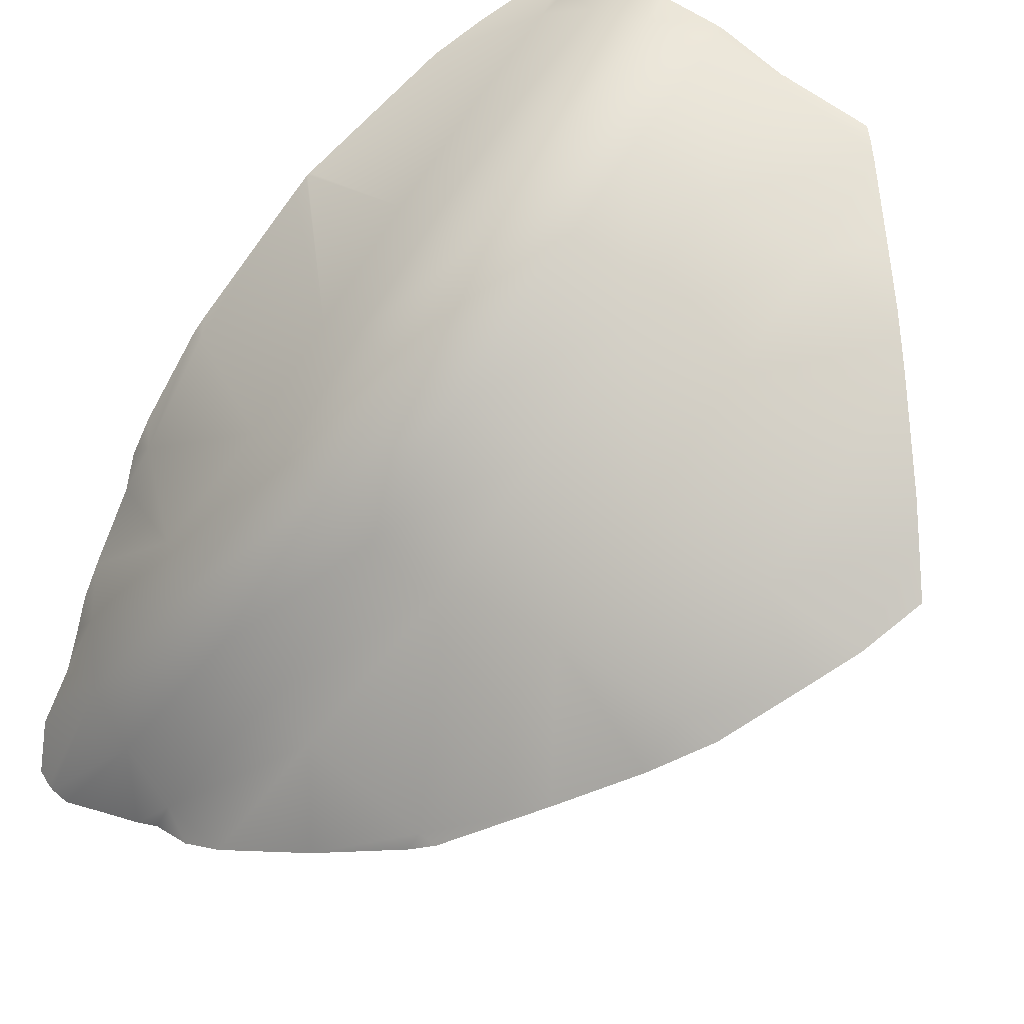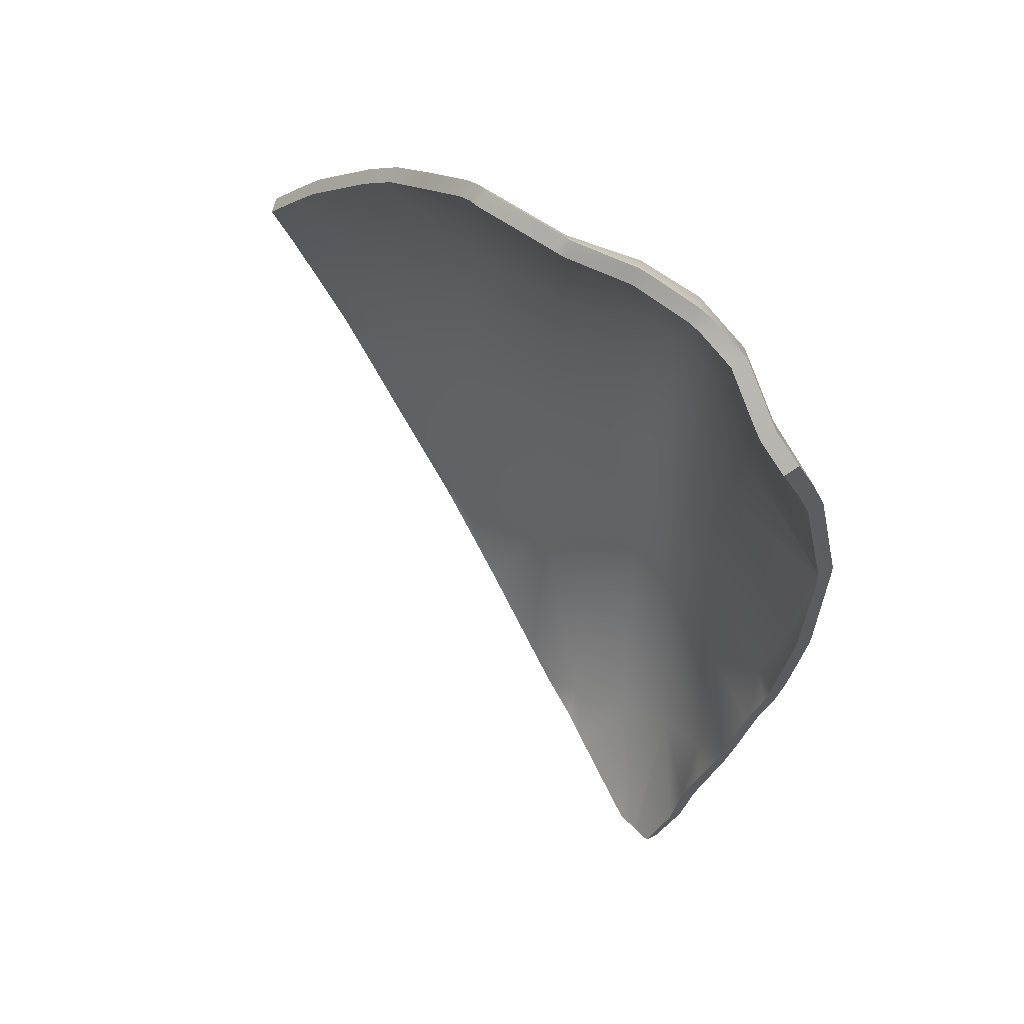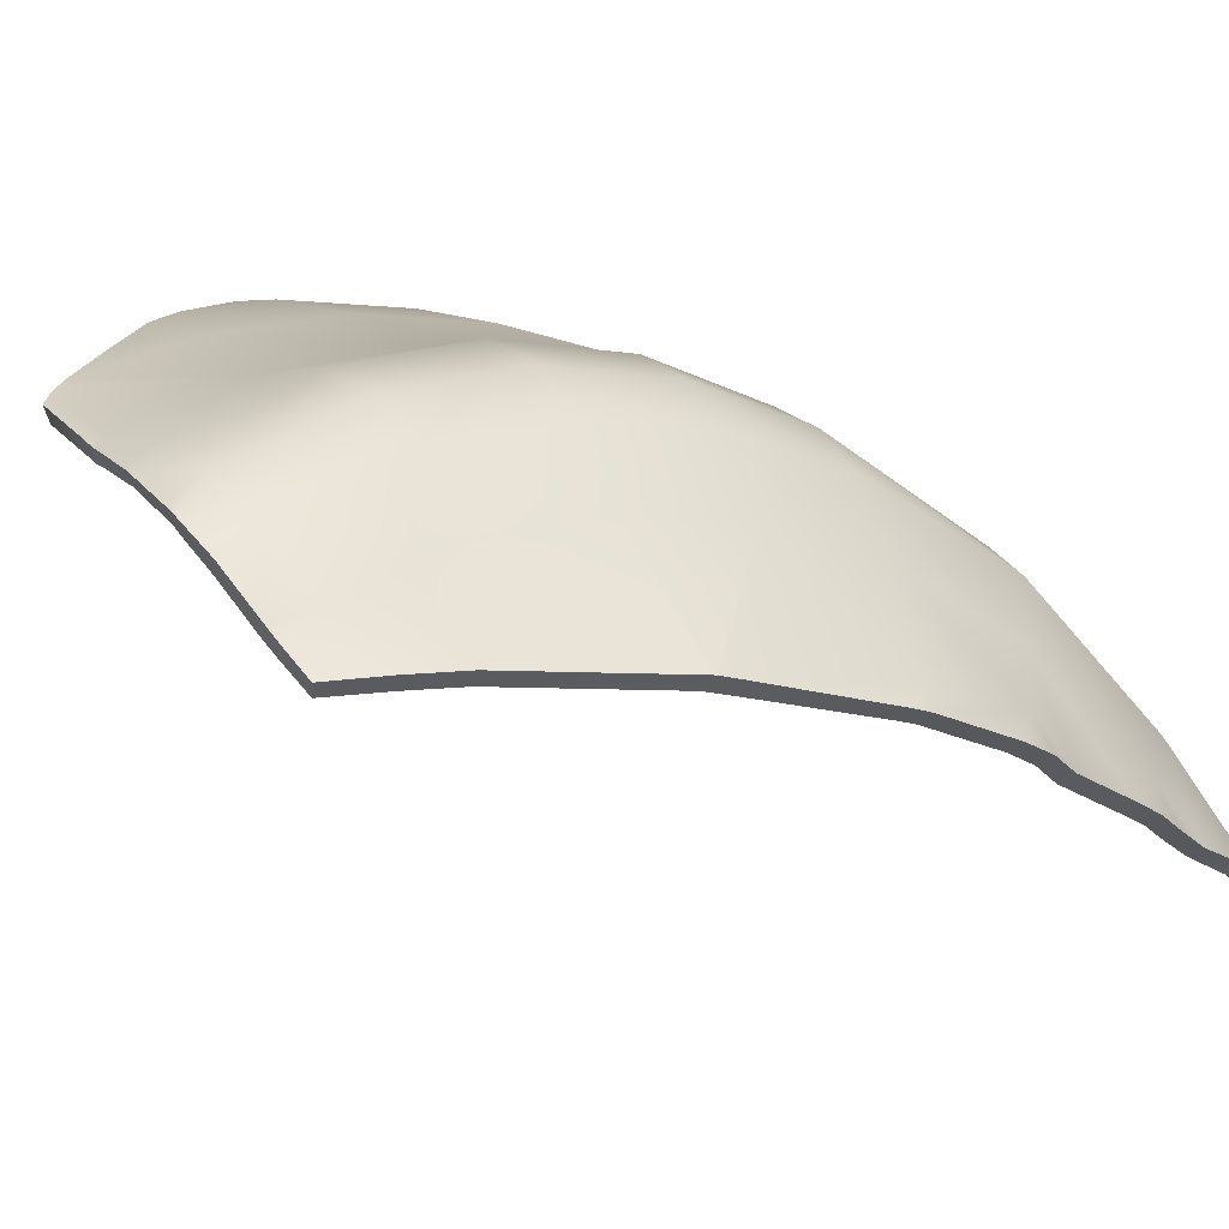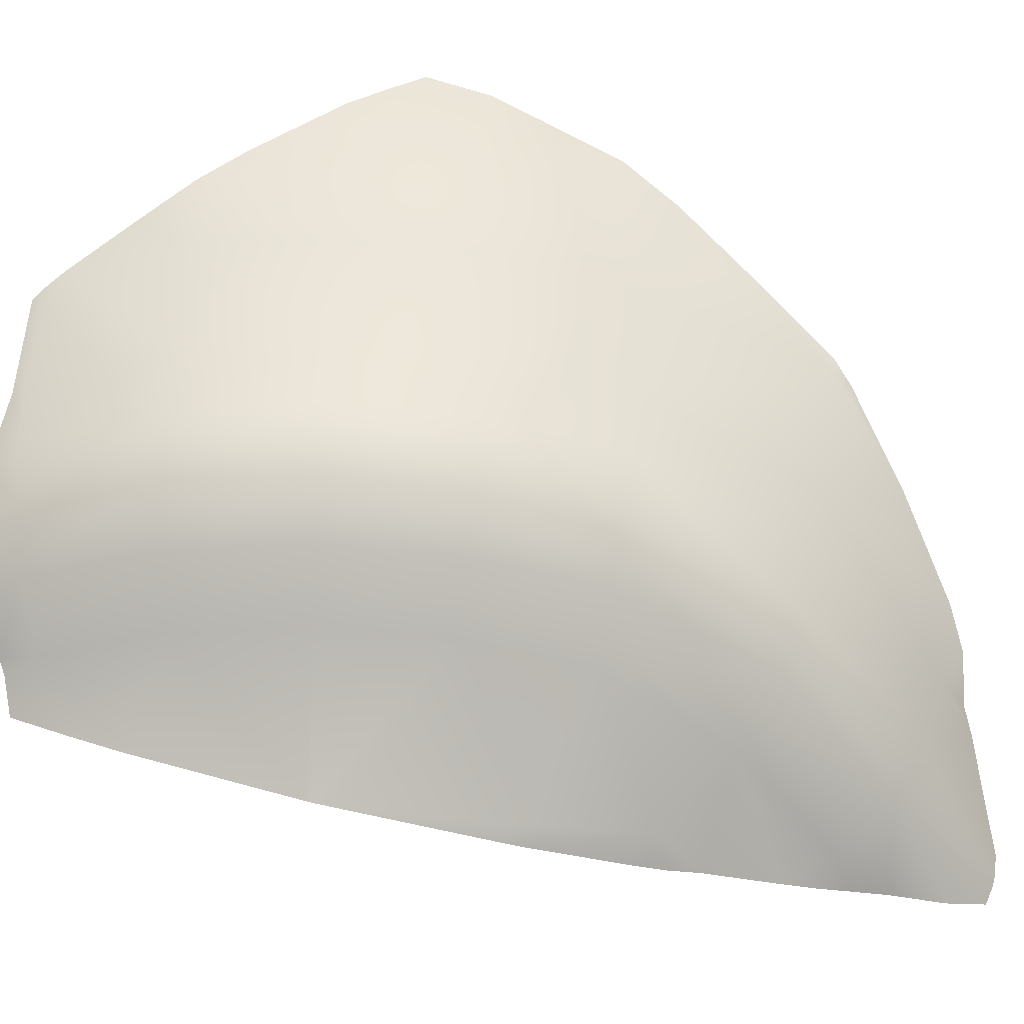
<metadata>
{"format":"obj","ext":"obj","renderer":"f3d","projection":"perspective","resolution":1024,"background":"white","views":[{"elev":79.9,"azim":33.4,"up":"+Z"},{"elev":75.9,"azim":-160.6,"up":"+Y"},{"elev":8.4,"azim":-125.8,"up":"+Z"},{"elev":49.3,"azim":-88.6,"up":"+Z"}]}
</metadata>
<code>
g baseball_Explode_Thin_17
v -0.1126 -0.2266 -0.05255
v -0.1371 -0.2732 -0.1261
v -0.1489 -0.272 -0.1306
v -0.1158 -0.2666 -0.1068
v -0.08783 -0.2583 -0.08112
v -0.07404 -0.2407 -0.05093
v -0.07581 -0.2537 -0.07031
v -0.05399 -0.2522 -0.04907
v -0.03433 -0.2445 -0.03152
v -0.0885 -0.1531 0.02933
v -0.01772 -0.17 0.03998
v 0.01324 -0.2175 0.00885
v -0.04959 -0.1608 0.03278
v 0.05899 -0.1776 0.05429
v 0.05829 -0.1875 0.04593
v 0.06989 -0.178 0.05499
v 0.1094 -0.1295 0.08197
v -0.04062 -0.06107 0.09692
v -0.07794 -0.05768 0.08948
v 0.002388 -0.06396 0.09729
v 0.06683 -0.06027 0.1127
v 0.1406 -0.09015 0.103
v -0.04123 0.0157 0.1238
v -0.07861 0.01761 0.1151
v 0.006054 0.01474 0.1193
v -0.04153 0.09698 0.1335
v -0.0788 0.09686 0.1241
v 0.007336 0.09692 0.1272
v 0.06891 0.01694 0.1324
v 0.06964 0.09692 0.1394
v 0.1406 0.01811 0.1368
v 0.1406 0.09692 0.1434
v 0.1793 0.09698 0.1411
v 0.1935 0.07739 0.1387
v 0.1406 -0.05804 0.1185
v 0.1622 -0.05859 0.1163
v 0.1848 -0.01115 0.1267
v 0.1981 0.01735 0.1327
v 0.2102 0.05426 0.1353
v -0.07855 0.1763 0.1154
v -0.04153 0.09698 0.1335
v -0.0788 0.09686 0.1241
v -0.04141 0.1783 0.1246
v 0.007336 0.09692 0.1272
v -0.07788 0.2517 0.08997
v 0.006035 0.1791 0.1194
v -0.04086 0.2554 0.09808
v 0.002359 0.2578 0.09747
v -0.04941 0.2717 0.08575
v -0.08026 0.2732 0.07635
v -0.04227 0.2712 0.08765
v -0.001398 0.2649 0.09283
v 0.00104 0.2649 0.09369
v 0.005692 0.2644 0.09491
v 0.0531 0.2607 0.1067
v 0.05811 0.2546 0.1107
v 0.06262 0.249 0.1132
v 0.06708 0.2434 0.1155
v 0.06891 0.1769 0.1324
v 0.09656 0.2058 0.1271
v 0.1198 0.176 0.1356
v 0.1295 0.1633 0.1373
v 0.06964 0.09692 0.1394
v 0.1406 0.1487 0.1392
v 0.1406 0.09692 0.1434
v 0.1793 0.09698 0.1411
v -0.1412 0.2578 0.02837
v -0.1592 0.2527 0.01572
v -0.1586 0.2542 0.01559
v -0.1378 0.2406 0.0394
v -0.1703 0.2234 0.01712
v -0.1348 0.2607 0.03543
v -0.1802 0.1938 0.01743
v -0.1102 0.2469 0.07184
v -0.1136 0.27 0.05859
v -0.1365 0.1722 0.06042
v -0.2023 0.09863 0.009193
v -0.136 0.09705 0.06787
v -0.2026 0.09692 0.009018
v -0.1364 0.02176 0.05984
v -0.2028 0.09576 0.008789
v -0.2037 0.08441 0.00626
v -0.07788 0.2517 0.08997
v -0.08923 0.2729 0.07257
v -0.08026 0.2732 0.07635
v -0.07855 0.1763 0.1154
v -0.1105 0.1738 0.0943
v -0.0788 0.09686 0.1241
v -0.1107 0.09686 0.1023
v -0.1107 0.01984 0.09454
v -0.07861 0.01761 0.1151
v -0.1105 -0.05322 0.07214
v -0.07794 -0.05768 0.08948
v -0.1232 -0.1425 0.02063
v -0.0885 -0.1531 0.02933
v -0.1478 -0.2092 -0.05737
v -0.1126 -0.2266 -0.05255
v -0.1489 -0.272 -0.1306
v -0.1527 -0.271 -0.1322
v -0.1375 -0.04663 0.03903
v -0.1737 -0.2411 -0.1187
v -0.1624 -0.2668 -0.137
v -0.1776 -0.2081 -0.1053
v -0.1757 -0.177 -0.07129
v -0.1838 -0.1853 -0.09277
v -0.189 -0.168 -0.08276
v -0.1925 -0.1483 -0.07373
v -0.1521 -0.1194 -0.007271
v -0.1991 -0.1036 -0.05423
v -0.1952 -0.07959 -0.02452
v -0.205 -0.08514 -0.0433
v -0.2075 -0.0647 -0.03479
v -0.2102 -0.01102 -0.01631
v -0.203 -0.01144 -0.006924
v -0.2098 -0.0003657 -0.01344
v -0.1342 -0.2656 -0.132
v -0.1091 -0.2196 -0.0589
v -0.145 -0.2649 -0.1365
v -0.1129 -0.259 -0.1125
v -0.08496 -0.2505 -0.08685
v -0.07056 -0.2339 -0.05725
v -0.07318 -0.2457 -0.07581
v -0.0498 -0.2458 -0.05563
v -0.03064 -0.2385 -0.0386
v -0.08575 -0.1473 0.0217
v -0.01496 -0.1647 0.03198
v 0.01556 -0.2112 0.001476
v -0.04709 -0.155 0.02495
v 0.06036 -0.1722 0.04599
v 0.06003 -0.1812 0.03833
v 0.07056 -0.173 0.04636
v 0.1101 -0.1251 0.073
v -0.03952 -0.05688 0.08795
v -0.07458 -0.05383 0.08093
v 0.003731 -0.06018 0.08813
v 0.06812 -0.05688 0.1034
v 0.141 -0.08582 0.09393
v -0.04056 0.01788 0.114
v -0.07477 0.01959 0.1061
v 0.006733 0.01665 0.1095
v -0.04095 0.09705 0.1236
v -0.07477 0.09692 0.115
v 0.00774 0.09698 0.1171
v 0.07019 0.01855 0.1227
v 0.07092 0.09692 0.1294
v 0.1406 0.0197 0.127
v 0.1406 0.09692 0.1334
v 0.1787 0.09729 0.1311
v 0.1929 0.07831 0.1287
v 0.1405 -0.05469 0.109
v 0.1614 -0.05539 0.1069
v 0.1842 -0.008797 0.1171
v 0.1975 0.01883 0.1229
v 0.2095 0.05518 0.1254
v -0.04095 0.09705 0.1236
v -0.07452 0.1743 0.1064
v -0.07477 0.09692 0.115
v -0.04071 0.1761 0.1149
v -0.07434 0.2479 0.08142
v 0.00774 0.09698 0.1171
v -0.03979 0.2512 0.08905
v 0.006615 0.1772 0.1097
v 0.003582 0.2542 0.08832
v -0.04724 0.2666 0.07745
v -0.07721 0.2683 0.06818
v -0.04114 0.2659 0.07928
v -0.0003226 0.2598 0.08429
v 0.003668 0.2605 0.08502
v 0.007614 0.26 0.08612
v 0.05493 0.2563 0.0979
v 0.06015 0.2517 0.1014
v 0.06464 0.2465 0.1038
v 0.06873 0.241 0.106
v 0.07019 0.1753 0.1226
v 0.09717 0.2034 0.1174
v 0.1204 0.1748 0.1257
v 0.1301 0.1625 0.1274
v 0.07092 0.09692 0.1294
v 0.141 0.1478 0.1293
v 0.1406 0.09692 0.1334
v 0.1787 0.09729 0.1311
v -0.153 0.2496 0.008514
v -0.1345 0.2549 0.02158
v -0.1526 0.2507 0.008385
v -0.1307 0.2382 0.03268
v -0.1639 0.2211 0.009735
v -0.1271 0.2583 0.02937
v -0.1737 0.1923 0.01001
v -0.1039 0.2441 0.06464
v -0.107 0.2671 0.0517
v -0.1293 0.171 0.05371
v -0.1956 0.0979 0.001746
v -0.1287 0.09705 0.06116
v -0.196 0.09705 0.001526
v -0.129 0.02306 0.05322
v -0.196 0.09662 0.001378
v -0.1969 0.08545 -0.000988
v -0.07434 0.2479 0.08142
v -0.08472 0.2688 0.06464
v -0.07721 0.2683 0.06818
v -0.07452 0.1743 0.1064
v -0.1038 0.1724 0.08704
v -0.07477 0.09692 0.115
v -0.1038 0.0968 0.09509
v -0.1039 0.02132 0.08734
v -0.07477 0.01959 0.1061
v -0.1041 -0.05045 0.06494
v -0.07458 -0.05383 0.08093
v -0.1175 -0.1379 0.01373
v -0.08575 -0.1473 0.0217
v -0.1418 -0.2037 -0.06329
v -0.1091 -0.2196 -0.0589
v -0.145 -0.2649 -0.1365
v -0.1478 -0.2644 -0.1379
v -0.1302 -0.04431 0.03241
v -0.1675 -0.2356 -0.1243
v -0.157 -0.2605 -0.1425
v -0.1697 -0.2045 -0.1102
v -0.1682 -0.1729 -0.07654
v -0.1763 -0.1805 -0.09741
v -0.1816 -0.1637 -0.08795
v -0.1852 -0.1447 -0.07959
v -0.1448 -0.1162 -0.01335
v -0.1921 -0.09912 -0.05975
v -0.1881 -0.07593 -0.03059
v -0.1978 -0.08057 -0.04846
v -0.1997 -0.06201 -0.04044
v -0.2024 -0.009064 -0.02225
v -0.1958 -0.009598 -0.01363
v -0.2021 0.0007019 -0.01976
v -0.1371 -0.2732 -0.1261
v -0.145 -0.2649 -0.1365
v -0.1489 -0.272 -0.1306
v -0.1342 -0.2656 -0.132
v -0.1158 -0.2666 -0.1068
v -0.1129 -0.259 -0.1125
v -0.08783 -0.2583 -0.08112
v -0.08496 -0.2505 -0.08685
v -0.07581 -0.2537 -0.07031
v -0.07318 -0.2457 -0.07581
v -0.05399 -0.2522 -0.04907
v -0.0498 -0.2458 -0.05563
v -0.03433 -0.2445 -0.03152
v -0.03064 -0.2385 -0.0386
v 0.01324 -0.2175 0.00885
v 0.01556 -0.2112 0.001476
v 0.05829 -0.1875 0.04593
v 0.06003 -0.1812 0.03833
v 0.06989 -0.178 0.05499
v 0.07056 -0.173 0.04636
v 0.1094 -0.1295 0.08197
v 0.1101 -0.1251 0.073
v 0.1406 -0.09015 0.103
v 0.141 -0.08582 0.09393
v 0.1622 -0.05859 0.1163
v 0.1614 -0.05539 0.1069
v 0.1848 -0.01115 0.1267
v 0.1842 -0.008797 0.1171
v 0.1981 0.01735 0.1327
v 0.1975 0.01883 0.1229
v 0.2102 0.05426 0.1353
v 0.2095 0.05518 0.1254
v -0.1345 0.2549 0.02158
v -0.1586 0.2542 0.01559
v -0.1526 0.2507 0.008385
v -0.1412 0.2578 0.02837
v -0.1271 0.2583 0.02937
v -0.1348 0.2607 0.03543
v -0.107 0.2671 0.0517
v -0.1136 0.27 0.05859
v -0.08472 0.2688 0.06464
v -0.08923 0.2729 0.07257
v -0.07721 0.2683 0.06818
v -0.08026 0.2732 0.07635
v -0.1592 0.2527 0.01572
v -0.1526 0.2507 0.008385
v -0.1586 0.2542 0.01559
v -0.153 0.2496 0.008514
v -0.1703 0.2234 0.01712
v -0.1639 0.2211 0.009735
v -0.1802 0.1938 0.01743
v -0.1737 0.1923 0.01001
v -0.2023 0.09863 0.009193
v -0.1956 0.0979 0.001746
v -0.2026 0.09692 0.009018
v -0.196 0.09705 0.001526
v -0.2028 0.09576 0.008789
v -0.196 0.09662 0.001378
v -0.2037 0.08441 0.00626
v -0.1969 0.08545 -0.000988
v -0.2098 -0.0003657 -0.01344
v -0.2021 0.0007019 -0.01976
v -0.2102 -0.01102 -0.01631
v -0.2024 -0.009064 -0.02225
v -0.2075 -0.0647 -0.03479
v -0.1997 -0.06201 -0.04044
v -0.205 -0.08514 -0.0433
v -0.1978 -0.08057 -0.04846
v -0.1991 -0.1036 -0.05423
v -0.1921 -0.09912 -0.05975
v -0.1925 -0.1483 -0.07373
v -0.1852 -0.1447 -0.07959
v -0.189 -0.168 -0.08276
v -0.1816 -0.1637 -0.08795
v -0.1838 -0.1853 -0.09277
v -0.1763 -0.1805 -0.09741
v -0.1776 -0.2081 -0.1053
v -0.1697 -0.2045 -0.1102
v -0.1737 -0.2411 -0.1187
v -0.1675 -0.2356 -0.1243
v -0.1624 -0.2668 -0.137
v -0.157 -0.2605 -0.1425
v 0.1935 0.07739 0.1387
v 0.2095 0.05518 0.1254
v 0.2102 0.05426 0.1353
v 0.1929 0.07831 0.1287
v 0.1793 0.09698 0.1411
v 0.1787 0.09729 0.1311
v -0.1478 -0.2644 -0.1379
v -0.1489 -0.272 -0.1306
v -0.145 -0.2649 -0.1365
v -0.1527 -0.271 -0.1322
v -0.157 -0.2605 -0.1425
v -0.1624 -0.2668 -0.137
v -0.04724 0.2666 0.07745
v -0.08026 0.2732 0.07635
v -0.07721 0.2683 0.06818
v -0.04941 0.2717 0.08575
v -0.04114 0.2659 0.07928
v -0.04227 0.2712 0.08765
v -0.0003226 0.2598 0.08429
v -0.001398 0.2649 0.09283
v 0.003668 0.2605 0.08502
v 0.00104 0.2649 0.09369
v 0.007614 0.26 0.08612
v 0.005692 0.2644 0.09491
v 0.05493 0.2563 0.0979
v 0.0531 0.2607 0.1067
v 0.06015 0.2517 0.1014
v 0.05811 0.2546 0.1107
v 0.06464 0.2465 0.1038
v 0.06262 0.249 0.1132
v 0.06873 0.241 0.106
v 0.06708 0.2434 0.1155
v 0.09717 0.2034 0.1174
v 0.09656 0.2058 0.1271
v 0.1204 0.1748 0.1257
v 0.1198 0.176 0.1356
v 0.1301 0.1625 0.1274
v 0.1295 0.1633 0.1373
v 0.141 0.1478 0.1293
v 0.1406 0.1487 0.1392
v 0.1787 0.09729 0.1311
v 0.1793 0.09698 0.1411
g baseball_Explode_Thin_17_0
f 3 2 1
f 4 1 2
f 4 5 1
f 6 1 5
f 6 5 7
f 7 8 6
f 8 9 6
f 10 1 6
f 11 6 9
f 11 9 12
f 13 10 6
f 11 13 6
f 11 12 14
f 15 14 12
f 14 15 16
f 16 17 14
f 10 13 18
f 18 19 10
f 13 11 20
f 20 11 14
f 13 20 18
f 21 14 17
f 14 21 20
f 17 22 21
f 19 18 23
f 19 23 24
f 18 20 25
f 25 20 21
f 18 25 23
f 24 23 26
f 26 27 24
f 23 28 26
f 23 25 28
f 28 25 29
f 21 29 25
f 29 30 28
f 30 29 31
f 31 32 30
f 32 31 33
f 34 33 31
f 29 21 35
f 35 31 29
f 35 21 22
f 35 22 36
f 35 36 37
f 35 37 31
f 38 31 37
f 31 38 34
f 39 34 38
f 42 41 40
f 43 40 41
f 43 41 44
f 40 43 45
f 44 46 43
f 47 45 43
f 47 43 46
f 46 48 47
f 47 49 45
f 50 45 49
f 51 49 47
f 51 47 52
f 48 52 47
f 48 53 52
f 54 53 48
f 54 48 55
f 56 55 48
f 56 48 57
f 46 57 48
f 57 46 58
f 44 59 46
f 59 58 46
f 59 60 58
f 59 61 60
f 61 59 62
f 44 63 59
f 63 62 59
f 62 63 64
f 65 64 63
f 65 66 64
f 69 68 67
f 70 67 68
f 70 68 71
f 70 72 67
f 71 73 70
f 70 74 72
f 75 72 74
f 76 70 73
f 74 70 76
f 76 73 77
f 76 77 78
f 79 78 77
f 78 79 80
f 81 80 79
f 81 82 80
f 74 83 75
f 84 75 83
f 85 84 83
f 86 83 74
f 76 87 74
f 74 87 86
f 78 87 76
f 88 86 87
f 87 78 89
f 87 89 88
f 90 89 78
f 88 89 90
f 78 80 90
f 90 91 88
f 91 90 92
f 92 90 80
f 92 93 91
f 94 93 92
f 94 95 93
f 95 94 96
f 96 97 95
f 97 96 98
f 99 98 96
f 80 100 92
f 94 92 100
f 96 101 99
f 102 99 101
f 103 101 96
f 96 104 103
f 94 104 96
f 105 103 104
f 106 105 104
f 104 107 106
f 94 108 104
f 104 108 107
f 100 108 94
f 109 107 108
f 108 110 109
f 100 110 108
f 111 109 110
f 112 111 110
f 112 110 113
f 114 110 100
f 114 113 110
f 114 100 80
f 115 113 114
f 114 80 82
f 114 82 115
f 118 117 116
f 119 116 117
f 119 117 120
f 121 120 117
f 121 122 120
f 122 121 123
f 123 121 124
f 125 121 117
f 126 124 121
f 126 127 124
f 128 121 125
f 126 121 128
f 126 129 127
f 130 127 129
f 129 131 130
f 131 129 132
f 125 133 128
f 133 125 134
f 128 135 126
f 135 129 126
f 128 133 135
f 136 132 129
f 129 135 136
f 132 136 137
f 134 138 133
f 134 139 138
f 133 140 135
f 140 136 135
f 133 138 140
f 139 141 138
f 141 139 142
f 138 141 143
f 138 143 140
f 143 144 140
f 136 140 144
f 144 143 145
f 145 146 144
f 146 145 147
f 147 148 146
f 149 146 148
f 144 150 136
f 150 144 146
f 150 137 136
f 150 151 137
f 150 152 151
f 150 146 152
f 153 152 146
f 146 149 153
f 154 153 149
f 157 156 155
f 158 155 156
f 156 159 158
f 158 160 155
f 161 158 159
f 160 158 162
f 161 162 158
f 162 161 163
f 161 159 164
f 165 164 159
f 166 161 164
f 166 167 161
f 163 161 167
f 163 167 168
f 169 163 168
f 169 170 163
f 171 163 170
f 171 172 163
f 162 163 172
f 172 173 162
f 160 162 174
f 174 162 173
f 174 173 175
f 174 175 176
f 176 177 174
f 160 174 178
f 178 174 177
f 177 179 178
f 180 178 179
f 180 179 181
f 184 183 182
f 185 182 183
f 185 186 182
f 185 183 187
f 186 185 188
f 185 187 189
f 190 189 187
f 191 188 185
f 189 191 185
f 191 192 188
f 191 193 192
f 194 192 193
f 193 195 194
f 196 194 195
f 196 195 197
f 189 190 198
f 199 198 190
f 200 198 199
f 201 189 198
f 191 189 202
f 189 201 202
f 193 191 202
f 203 202 201
f 202 204 193
f 202 203 204
f 205 193 204
f 203 205 204
f 193 205 195
f 205 203 206
f 206 207 205
f 207 195 205
f 207 206 208
f 209 207 208
f 209 208 210
f 210 211 209
f 211 210 212
f 212 213 211
f 214 211 213
f 195 207 215
f 209 215 207
f 211 214 216
f 217 216 214
f 218 211 216
f 211 218 219
f 209 211 219
f 220 219 218
f 221 219 220
f 219 221 222
f 209 219 223
f 219 222 223
f 215 209 223
f 224 223 222
f 223 224 225
f 215 223 225
f 226 225 224
f 227 225 226
f 227 228 225
f 229 215 225
f 229 225 228
f 229 195 215
f 230 229 228
f 229 197 195
f 229 230 197
f 233 232 231
f 234 231 232
f 231 234 235
f 236 235 234
f 235 236 237
f 238 237 236
f 237 238 239
f 240 239 238
f 239 240 241
f 242 241 240
f 241 242 243
f 244 243 242
f 243 244 245
f 246 245 244
f 245 246 247
f 248 247 246
f 247 248 249
f 250 249 248
f 249 250 251
f 252 251 250
f 251 252 253
f 254 253 252
f 253 254 255
f 256 255 254
f 255 256 257
f 258 257 256
f 257 258 259
f 260 259 258
f 259 260 261
f 262 261 260
f 265 264 263
f 266 263 264
f 263 266 267
f 268 267 266
f 267 268 269
f 270 269 268
f 269 270 271
f 272 271 270
f 271 272 273
f 274 273 272
f 277 276 275
f 278 275 276
f 275 278 279
f 280 279 278
f 279 280 281
f 282 281 280
f 281 282 283
f 284 283 282
f 283 284 285
f 286 285 284
f 285 286 287
f 288 287 286
f 287 288 289
f 290 289 288
f 289 290 291
f 292 291 290
f 291 292 293
f 294 293 292
f 293 294 295
f 296 295 294
f 295 296 297
f 298 297 296
f 297 298 299
f 300 299 298
f 299 300 301
f 302 301 300
f 301 302 303
f 304 303 302
f 303 304 305
f 306 305 304
f 305 306 307
f 308 307 306
f 307 308 309
f 310 309 308
f 309 310 311
f 312 311 310
f 315 314 313
f 316 313 314
f 313 316 317
f 318 317 316
f 321 320 319
f 322 319 320
f 319 322 323
f 324 323 322
f 327 326 325
f 328 325 326
f 325 328 329
f 330 329 328
f 329 330 331
f 332 331 330
f 331 332 333
f 334 333 332
f 333 334 335
f 336 335 334
f 335 336 337
f 338 337 336
f 337 338 339
f 340 339 338
f 339 340 341
f 342 341 340
f 341 342 343
f 344 343 342
f 343 344 345
f 346 345 344
f 345 346 347
f 348 347 346
f 347 348 349
f 350 349 348
f 349 350 351
f 352 351 350
f 351 352 353
f 354 353 352

</code>
